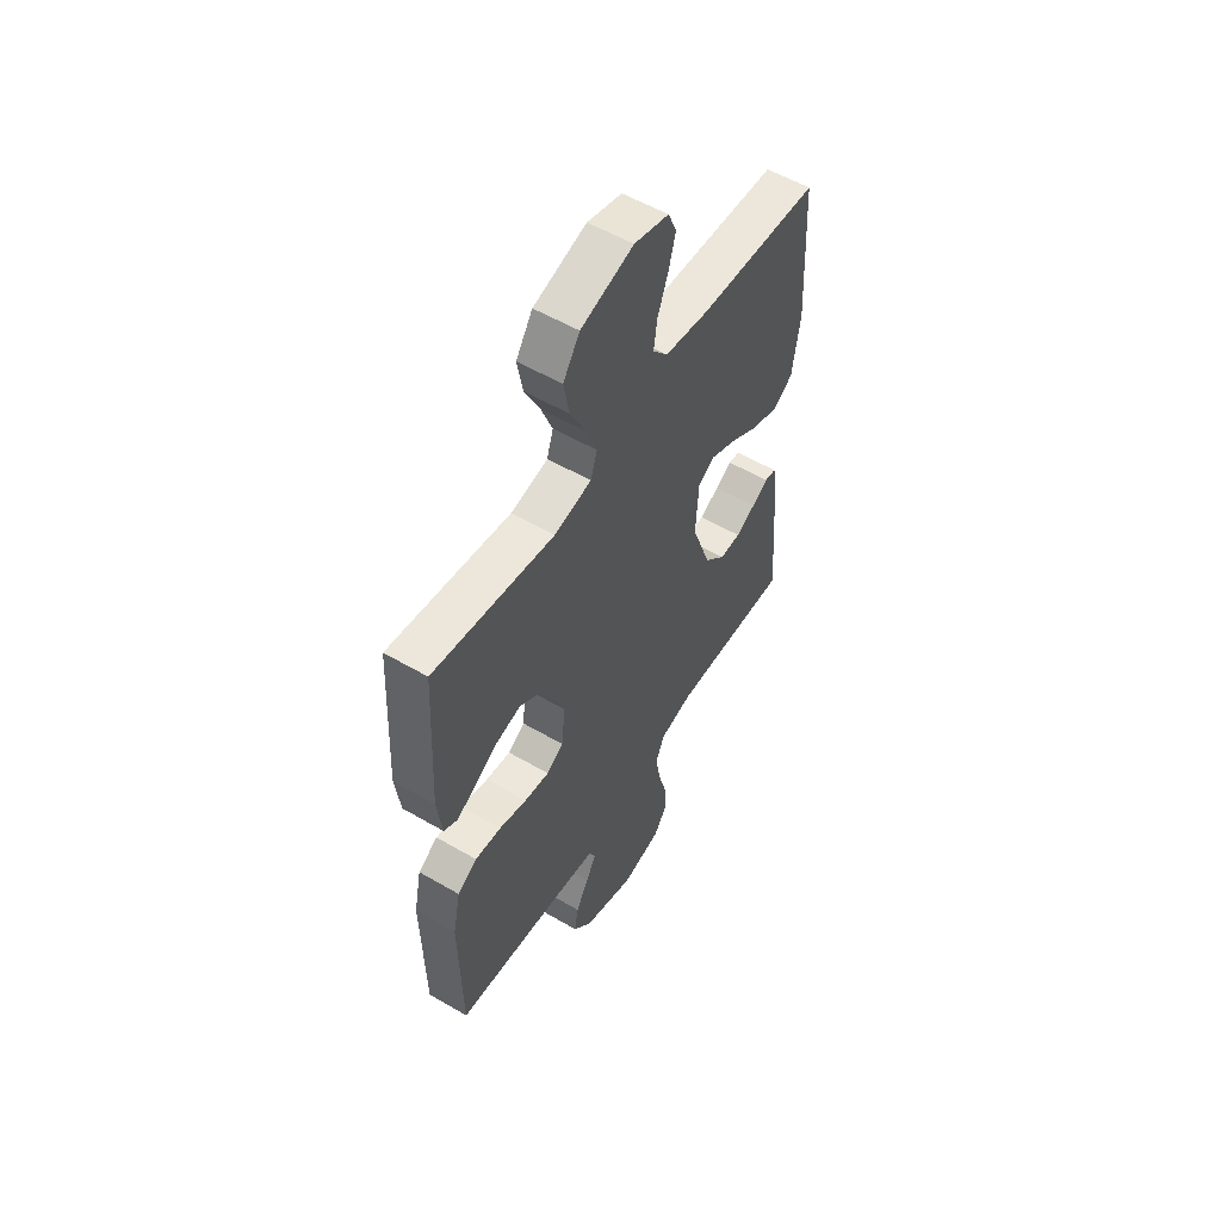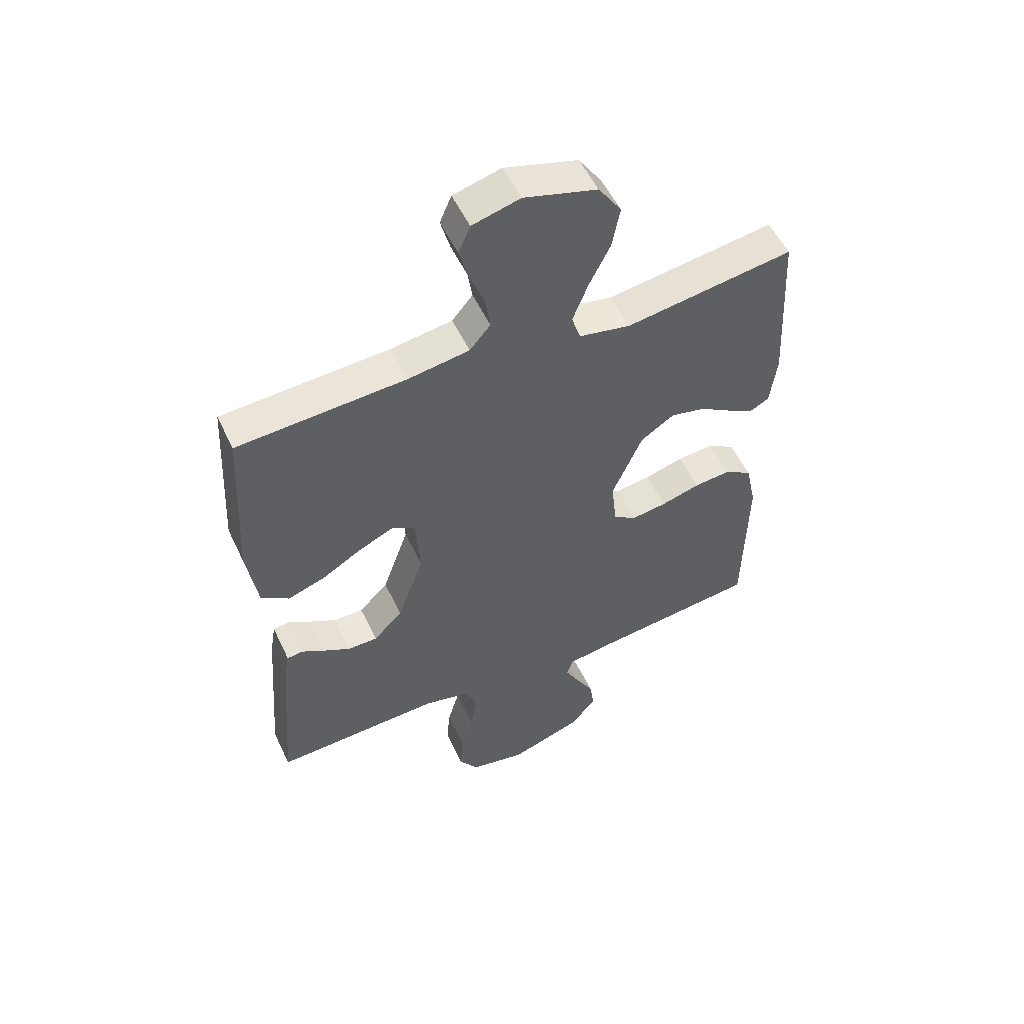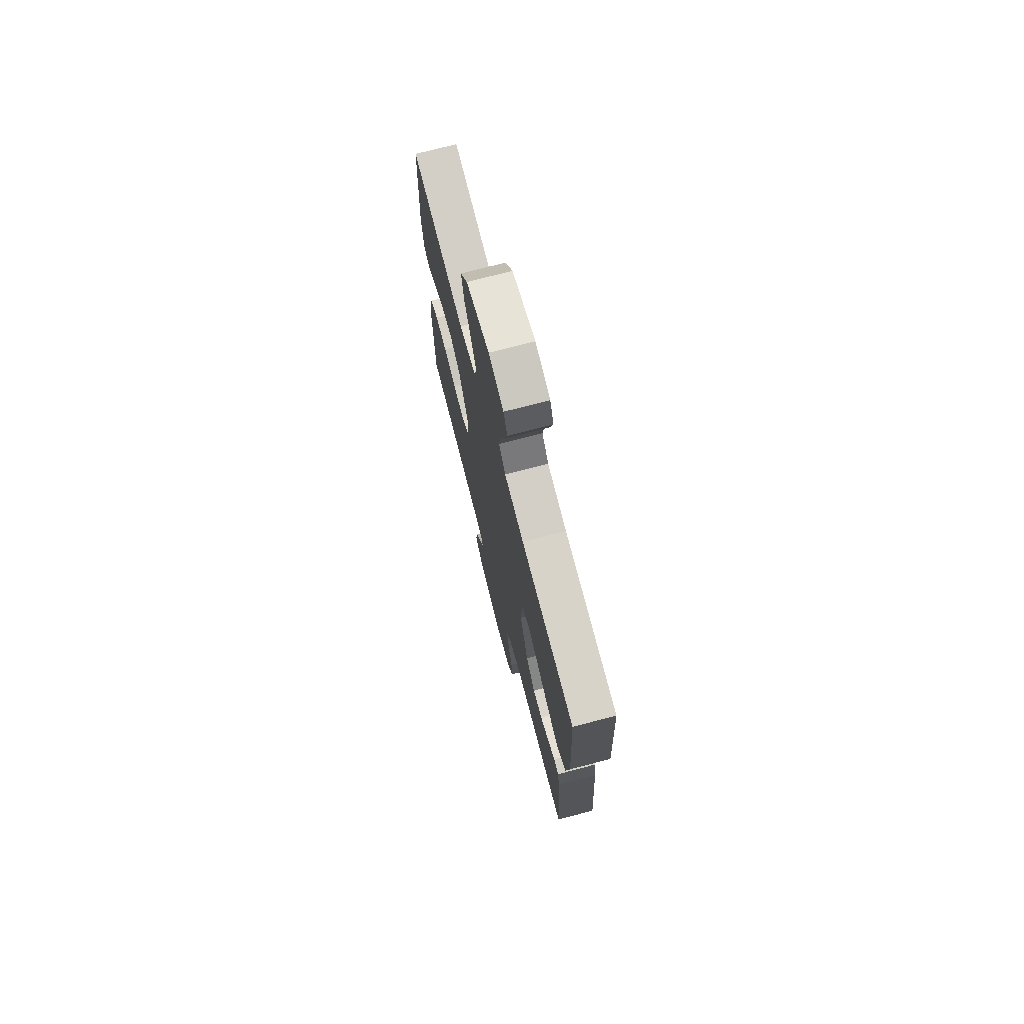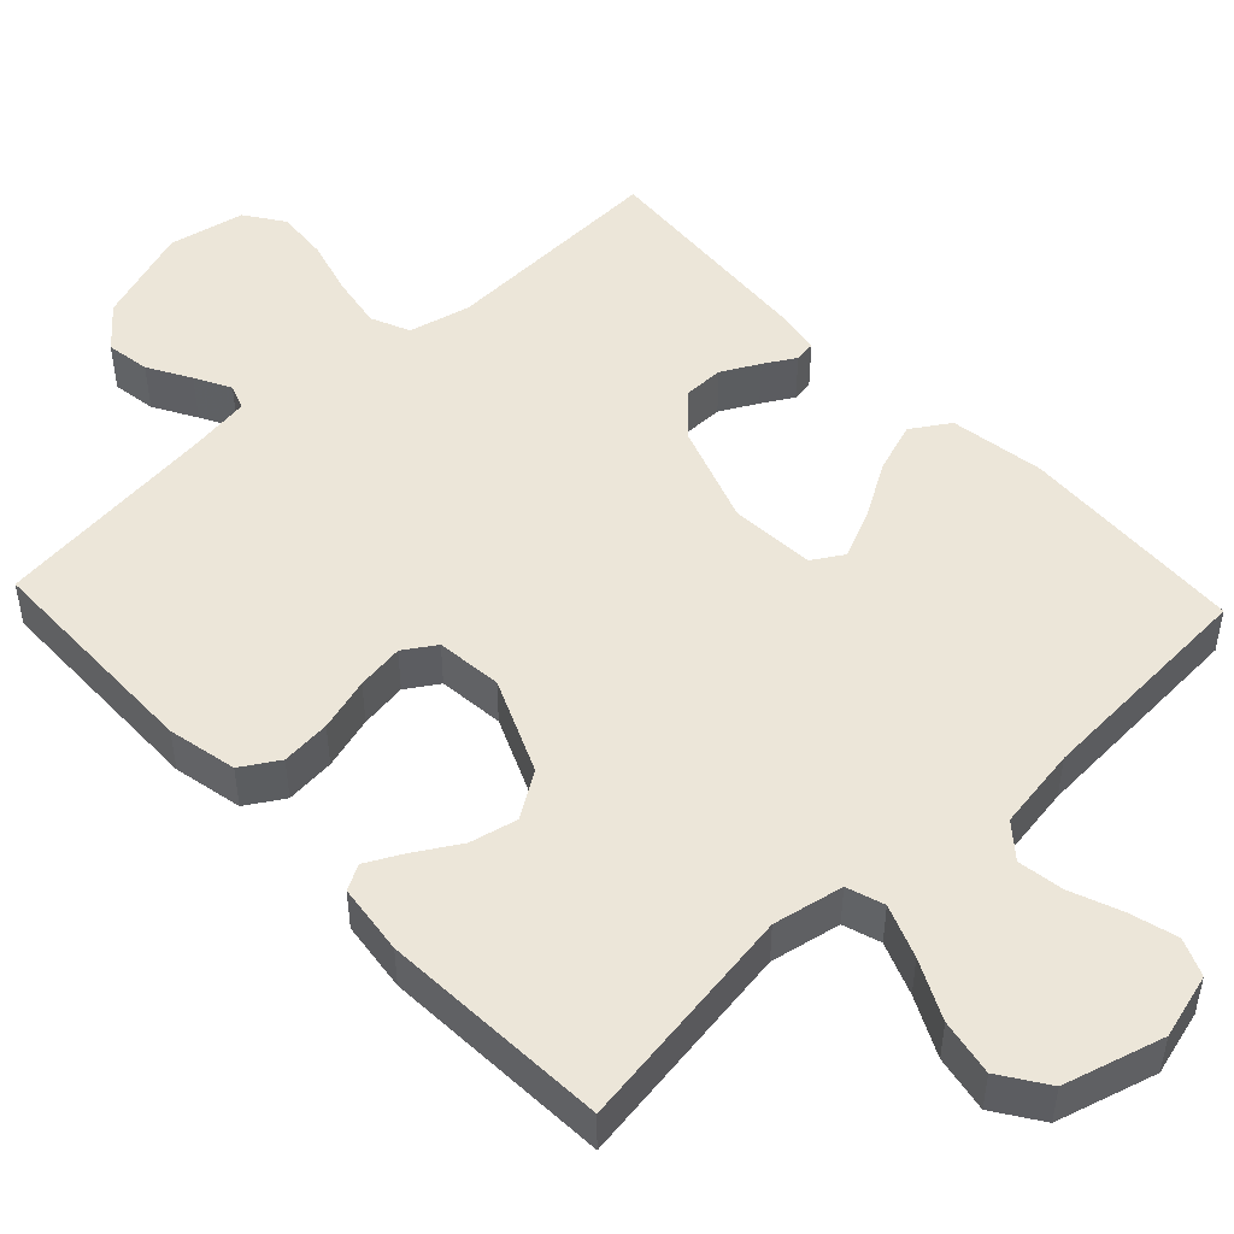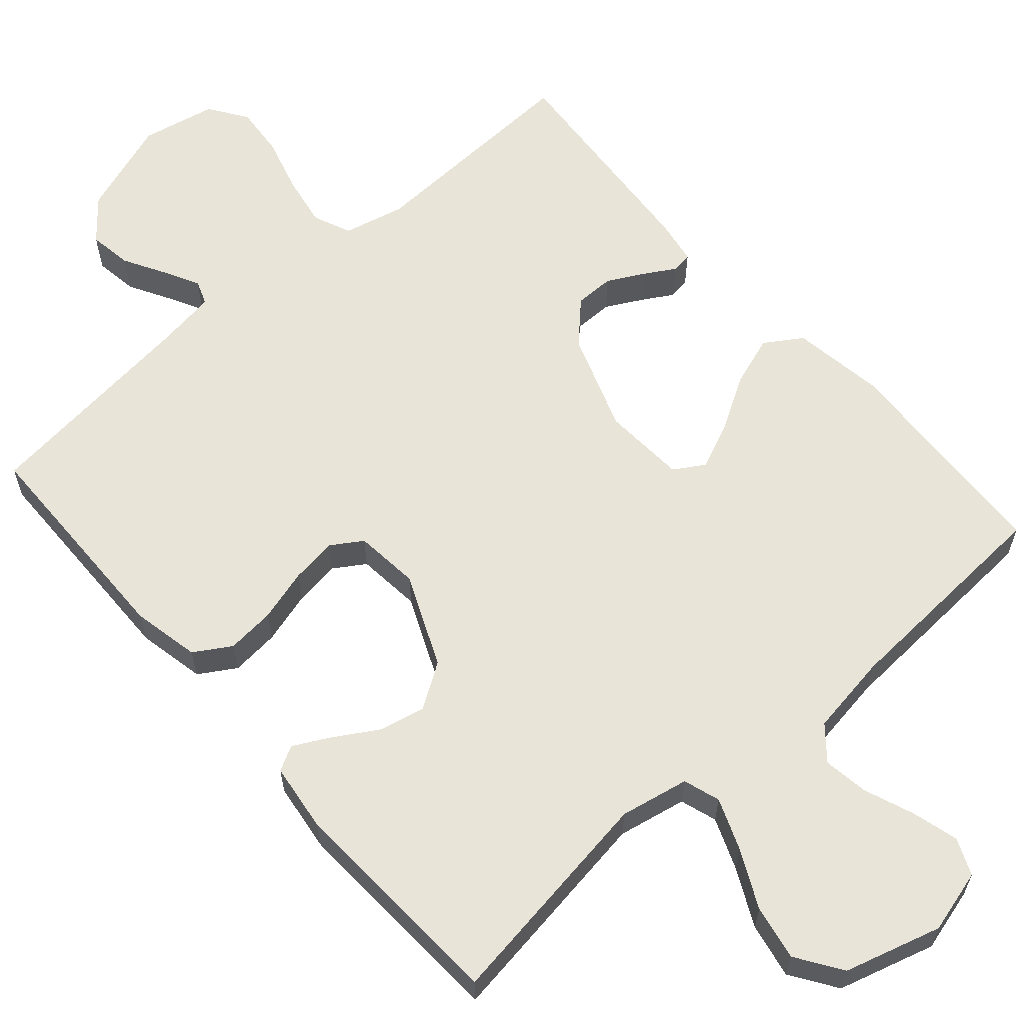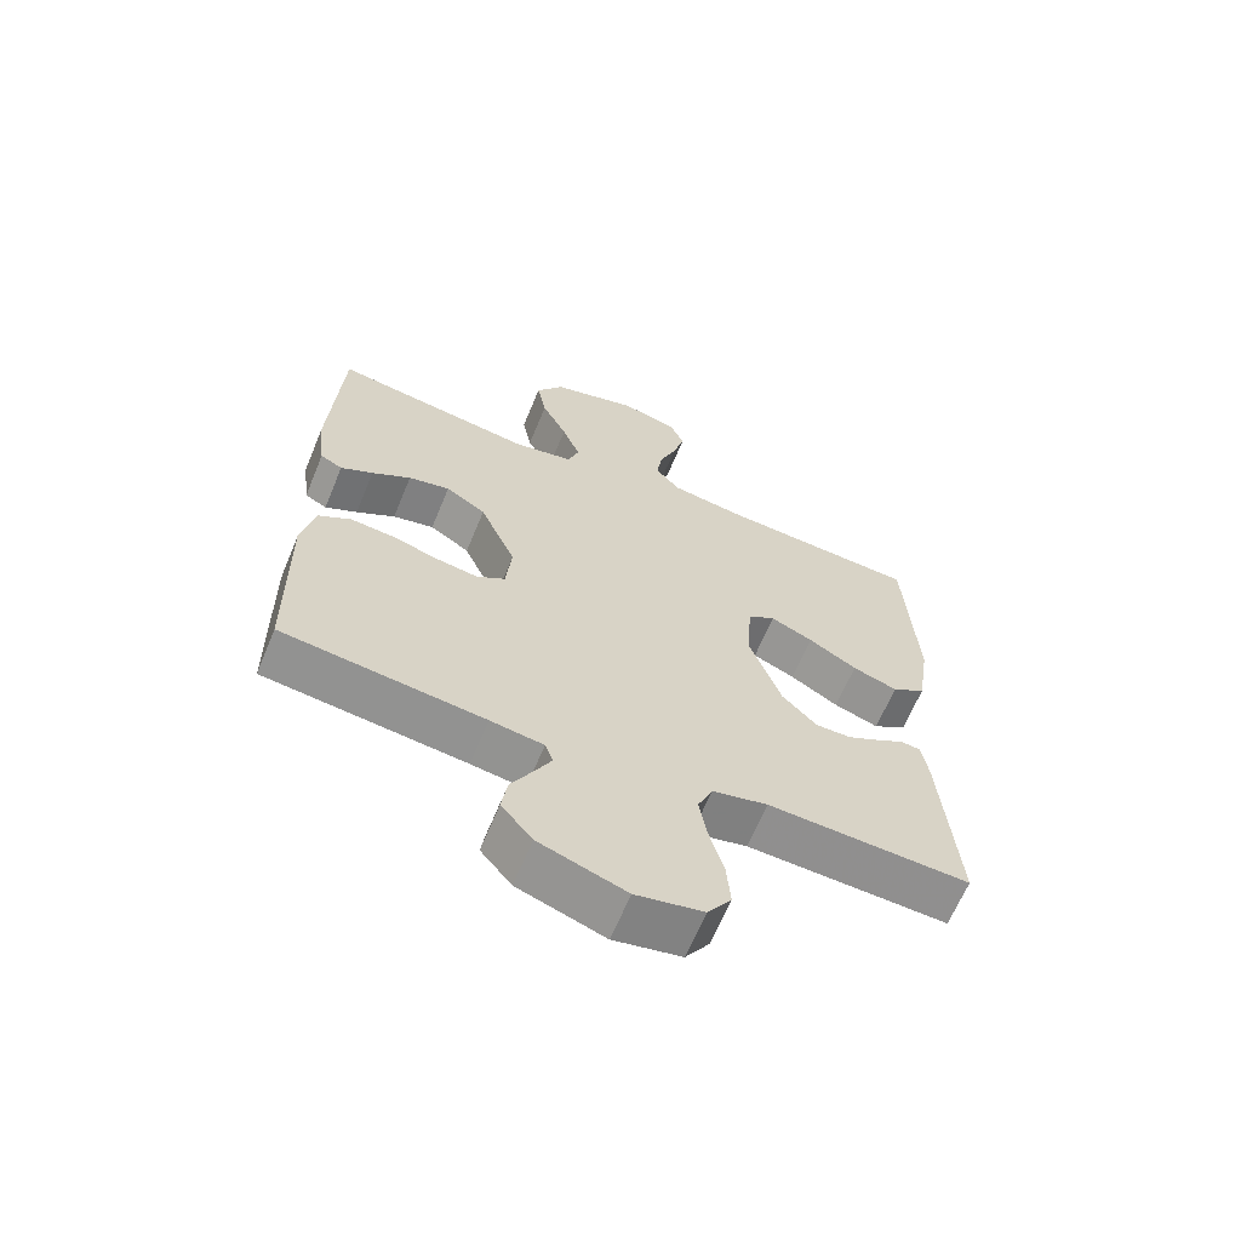
<metadata>
{"format":"obj","ext":"obj","renderer":"f3d","projection":"perspective","resolution":1024,"background":"white","views":[{"elev":55.6,"azim":-58.5,"up":"+Z"},{"elev":53.8,"azim":155.1,"up":"+Z"},{"elev":73.5,"azim":75.3,"up":"+Z"},{"elev":48.9,"azim":-43.3,"up":"+Y"},{"elev":61.3,"azim":-41.1,"up":"+Y"},{"elev":-64.7,"azim":-22.5,"up":"+Z"}]}
</metadata>
<code>
v -0.5 0.07 -0.5
v -0.505 0.07 -0.2
v -0.486 0.07 -0.109
v -0.437 0.07 -0.079
v -0.372 0.07 -0.085
v -0.302 0.07 -0.105
v -0.24 0.07 -0.114
v -0.198 0.07 -0.087
v -0.189 0.07 0
v -0.243 0.07 0.124
v -0.303 0.07 0.163
v -0.365 0.07 0.149
v -0.423 0.07 0.114
v -0.471 0.07 0.089
v -0.504 0.07 0.107
v -0.516 0.07 0.2
v -0.5 0.07 0.5
v -0.2 0.07 0.455
v -0.108 0.07 0.473
v -0.092 0.07 0.522
v -0.119 0.07 0.591
v -0.157 0.07 0.668
v -0.171 0.07 0.742
v -0.13 0.07 0.803
v 0 0.07 0.84
v 0.085 0.07 0.817
v 0.106 0.07 0.768
v 0.089 0.07 0.706
v 0.063 0.07 0.639
v 0.054 0.07 0.579
v 0.091 0.07 0.535
v 0.2 0.07 0.518
v 0.5 0.07 0.5
v 0.516 0.07 0.2
v 0.497 0.07 0.075
v 0.447 0.07 0.043
v 0.38 0.07 0.066
v 0.308 0.07 0.109
v 0.245 0.07 0.137
v 0.204 0.07 0.112
v 0.197 0.07 0
v 0.244 0.07 -0.133
v 0.296 0.07 -0.186
v 0.349 0.07 -0.186
v 0.398 0.07 -0.16
v 0.439 0.07 -0.136
v 0.467 0.07 -0.14
v 0.477 0.07 -0.2
v 0.5 0.07 -0.5
v 0.2 0.07 -0.487
v 0.118 0.07 -0.506
v 0.096 0.07 -0.557
v 0.108 0.07 -0.626
v 0.129 0.07 -0.701
v 0.135 0.07 -0.77
v 0.1 0.07 -0.821
v 0 0.07 -0.841
v -0.129 0.07 -0.796
v -0.175 0.07 -0.741
v -0.166 0.07 -0.683
v -0.134 0.07 -0.627
v -0.109 0.07 -0.58
v -0.121 0.07 -0.547
v -0.2 0.07 -0.535
v -0.5 0 -0.5
v -0.505 0 -0.2
v -0.486 0 -0.109
v -0.437 0 -0.079
v -0.372 0 -0.085
v -0.302 0 -0.105
v -0.24 0 -0.114
v -0.198 0 -0.087
v -0.189 0 0
v -0.243 0 0.124
v -0.303 0 0.163
v -0.365 0 0.149
v -0.423 0 0.114
v -0.471 0 0.089
v -0.504 0 0.107
v -0.516 0 0.2
v -0.5 0 0.5
v -0.2 0 0.455
v -0.108 0 0.473
v -0.092 0 0.522
v -0.119 0 0.591
v -0.157 0 0.668
v -0.171 0 0.742
v -0.13 0 0.803
v 0 0 0.84
v 0.085 0 0.817
v 0.106 0 0.768
v 0.089 0 0.706
v 0.063 0 0.639
v 0.054 0 0.579
v 0.091 0 0.535
v 0.2 0 0.518
v 0.5 0 0.5
v 0.516 0 0.2
v 0.497 0 0.075
v 0.447 0 0.043
v 0.38 0 0.066
v 0.308 0 0.109
v 0.245 0 0.137
v 0.204 0 0.112
v 0.197 0 0
v 0.244 0 -0.133
v 0.296 0 -0.186
v 0.349 0 -0.186
v 0.398 0 -0.16
v 0.439 0 -0.136
v 0.467 0 -0.14
v 0.477 0 -0.2
v 0.5 0 -0.5
v 0.2 0 -0.487
v 0.118 0 -0.506
v 0.096 0 -0.557
v 0.108 0 -0.626
v 0.129 0 -0.701
v 0.135 0 -0.77
v 0.1 0 -0.821
v 0 0 -0.841
v -0.129 0 -0.796
v -0.175 0 -0.741
v -0.166 0 -0.683
v -0.134 0 -0.627
v -0.109 0 -0.58
v -0.121 0 -0.547
v -0.2 0 -0.535
f 59 60 61
f 58 59 61
f 57 58 61
f 56 57 61
f 55 56 61
f 54 55 61
f 53 54 61
f 52 53 61 62
f 51 52 62 63
f 48 49 50
f 47 48 50
f 46 47 50
f 45 46 50
f 51 63 64
f 50 51 64
f 45 50 64
f 44 45 64
f 36 37 38
f 35 36 38
f 34 35 38
f 33 34 38
f 32 33 38
f 31 32 38 39
f 30 31 39 40
f 27 28 29
f 26 27 29
f 25 26 29
f 24 25 29
f 23 24 29
f 22 23 29
f 21 22 29
f 20 21 29 30
f 30 40 41
f 20 30 41
f 19 20 41
f 16 17 18
f 15 16 18
f 14 15 18
f 13 14 18
f 12 13 18
f 11 12 18 19
f 4 5 6
f 3 4 6
f 2 3 6
f 1 2 6
f 64 1 6
f 64 6 7
f 43 44 64
f 64 7 8
f 43 64 8
f 42 43 8
f 19 41 42
f 11 19 42
f 10 11 42
f 9 10 42
f 8 9 42
f 125 124 123
f 125 123 122
f 125 122 121
f 125 121 120
f 125 120 119
f 125 119 118
f 125 118 117
f 126 125 117 116
f 127 126 116 115
f 114 113 112
f 114 112 111
f 114 111 110
f 114 110 109
f 128 127 115
f 128 115 114
f 128 114 109
f 128 109 108
f 102 101 100
f 102 100 99
f 102 99 98
f 102 98 97
f 102 97 96
f 103 102 96 95
f 104 103 95 94
f 93 92 91
f 93 91 90
f 93 90 89
f 93 89 88
f 93 88 87
f 93 87 86
f 93 86 85
f 94 93 85 84
f 105 104 94
f 105 94 84
f 105 84 83
f 82 81 80
f 82 80 79
f 82 79 78
f 82 78 77
f 82 77 76
f 83 82 76 75
f 70 69 68
f 70 68 67
f 70 67 66
f 70 66 65
f 70 65 128
f 71 70 128
f 128 108 107
f 72 71 128
f 72 128 107
f 72 107 106
f 106 105 83
f 106 83 75
f 106 75 74
f 106 74 73
f 106 73 72
f 1 65 66 2
f 2 66 67 3
f 3 67 68 4
f 4 68 69 5
f 5 69 70 6
f 6 70 71 7
f 7 71 72 8
f 8 72 73 9
f 9 73 74 10
f 10 74 75 11
f 11 75 76 12
f 12 76 77 13
f 13 77 78 14
f 14 78 79 15
f 15 79 80 16
f 16 80 81 17
f 17 81 82 18
f 18 82 83 19
f 19 83 84 20
f 20 84 85 21
f 21 85 86 22
f 22 86 87 23
f 23 87 88 24
f 24 88 89 25
f 25 89 90 26
f 26 90 91 27
f 27 91 92 28
f 28 92 93 29
f 29 93 94 30
f 30 94 95 31
f 31 95 96 32
f 32 96 97 33
f 33 97 98 34
f 34 98 99 35
f 35 99 100 36
f 36 100 101 37
f 37 101 102 38
f 38 102 103 39
f 39 103 104 40
f 40 104 105 41
f 41 105 106 42
f 42 106 107 43
f 43 107 108 44
f 44 108 109 45
f 45 109 110 46
f 46 110 111 47
f 47 111 112 48
f 48 112 113 49
f 49 113 114 50
f 50 114 115 51
f 51 115 116 52
f 52 116 117 53
f 53 117 118 54
f 54 118 119 55
f 55 119 120 56
f 56 120 121 57
f 57 121 122 58
f 58 122 123 59
f 59 123 124 60
f 60 124 125 61
f 61 125 126 62
f 62 126 127 63
f 63 127 128 64
f 64 128 65 1

</code>
